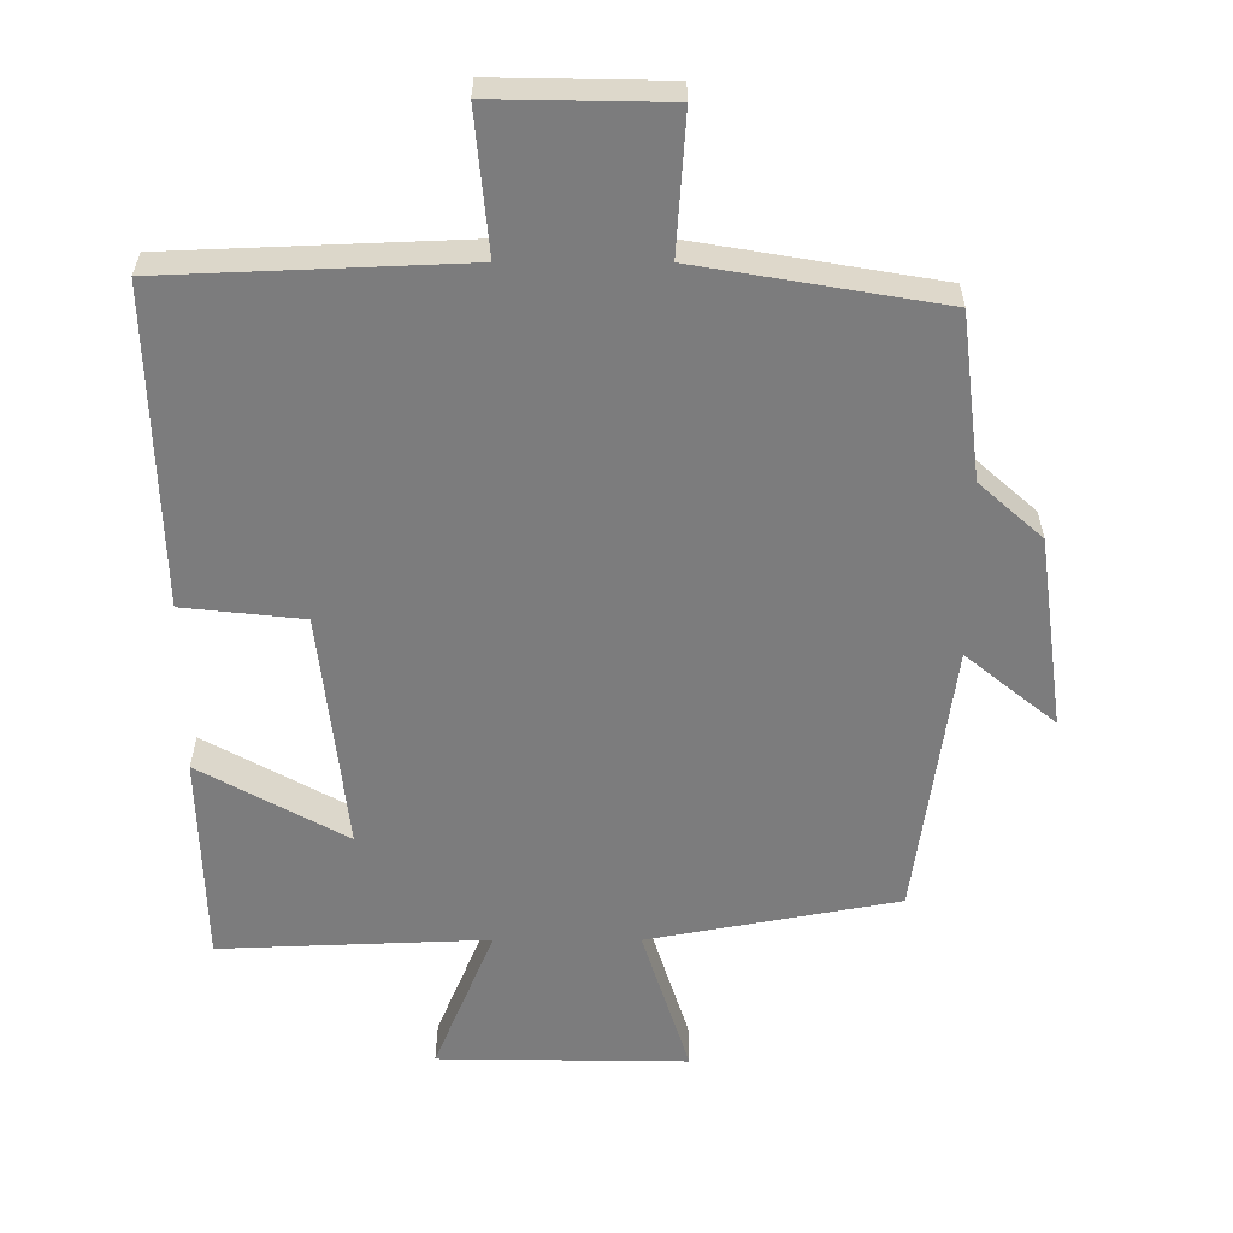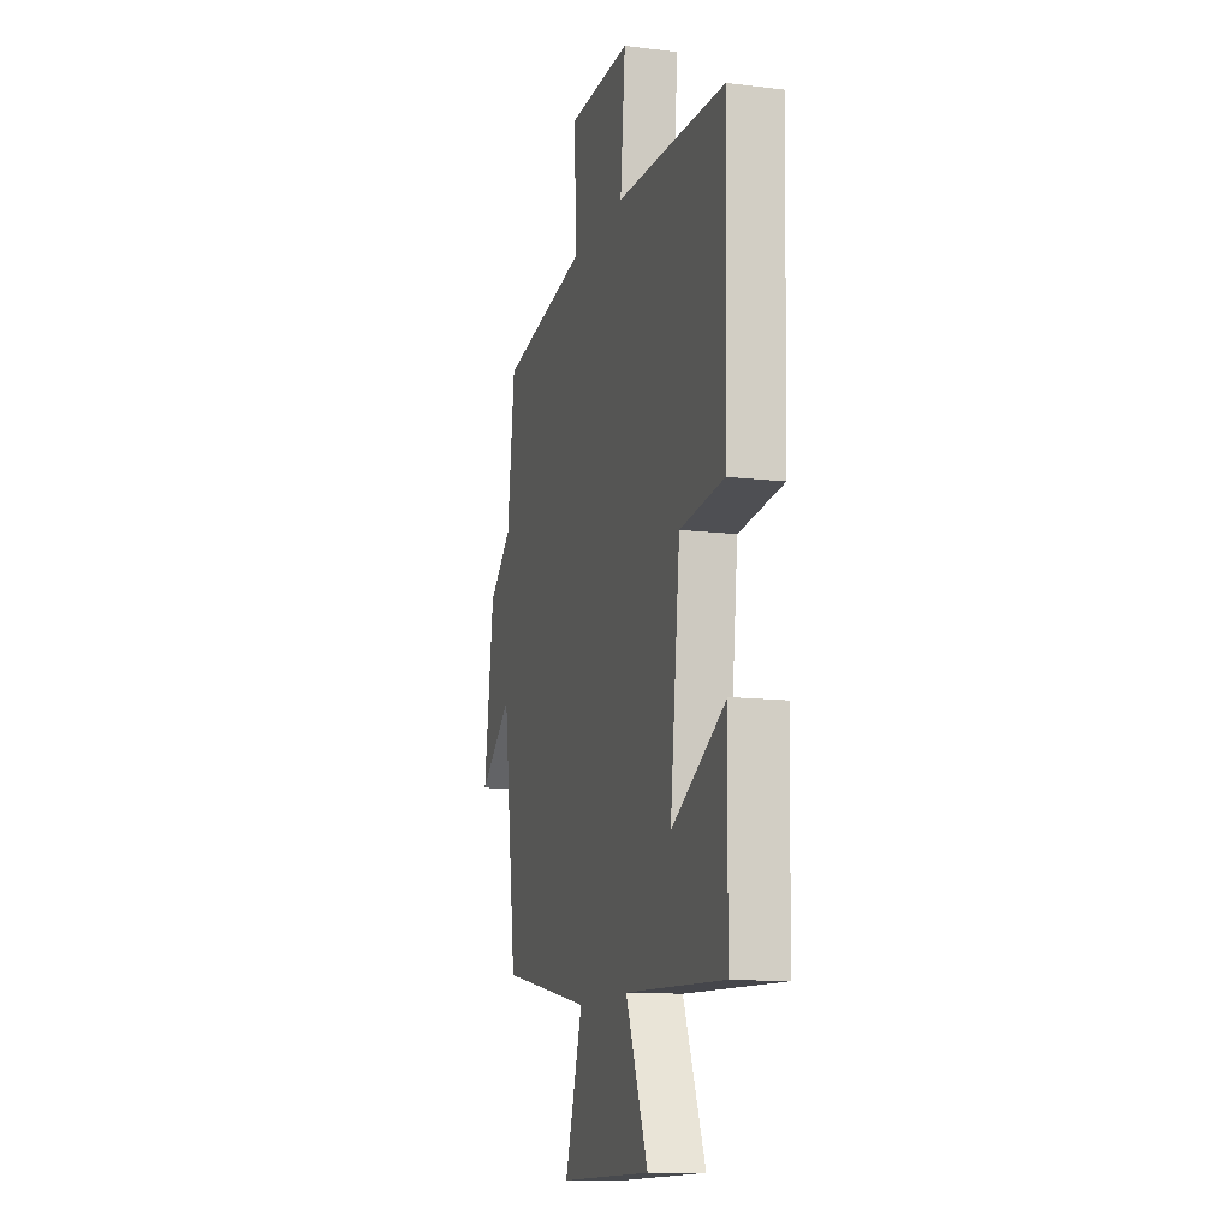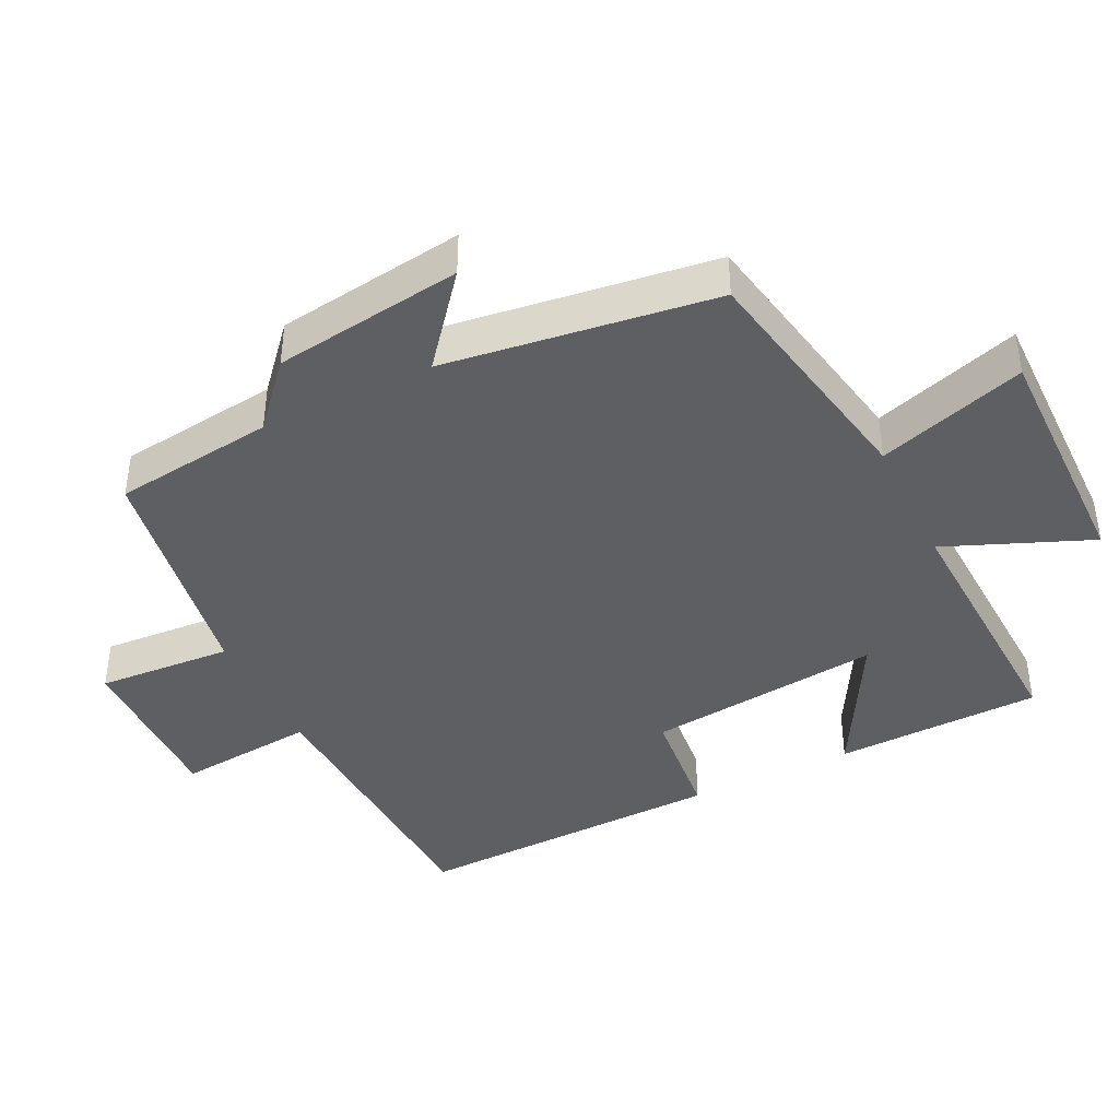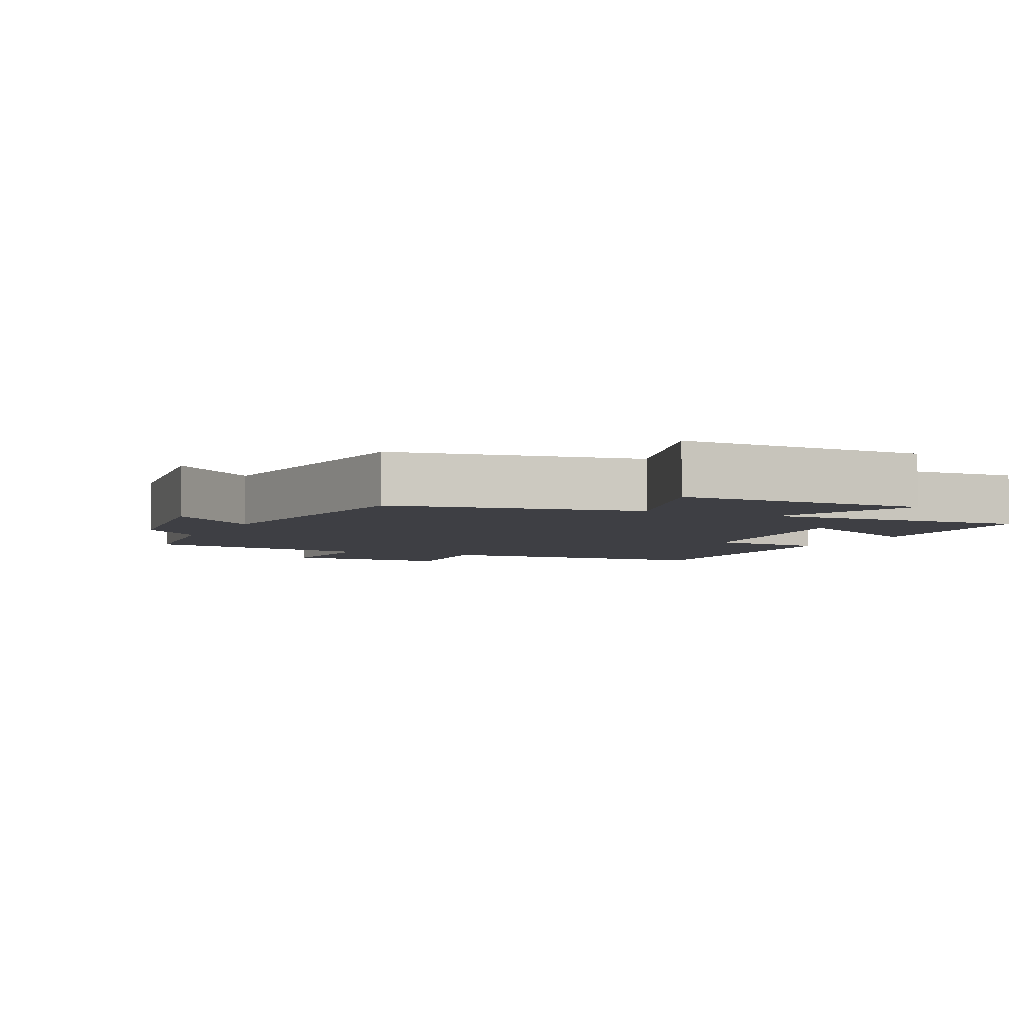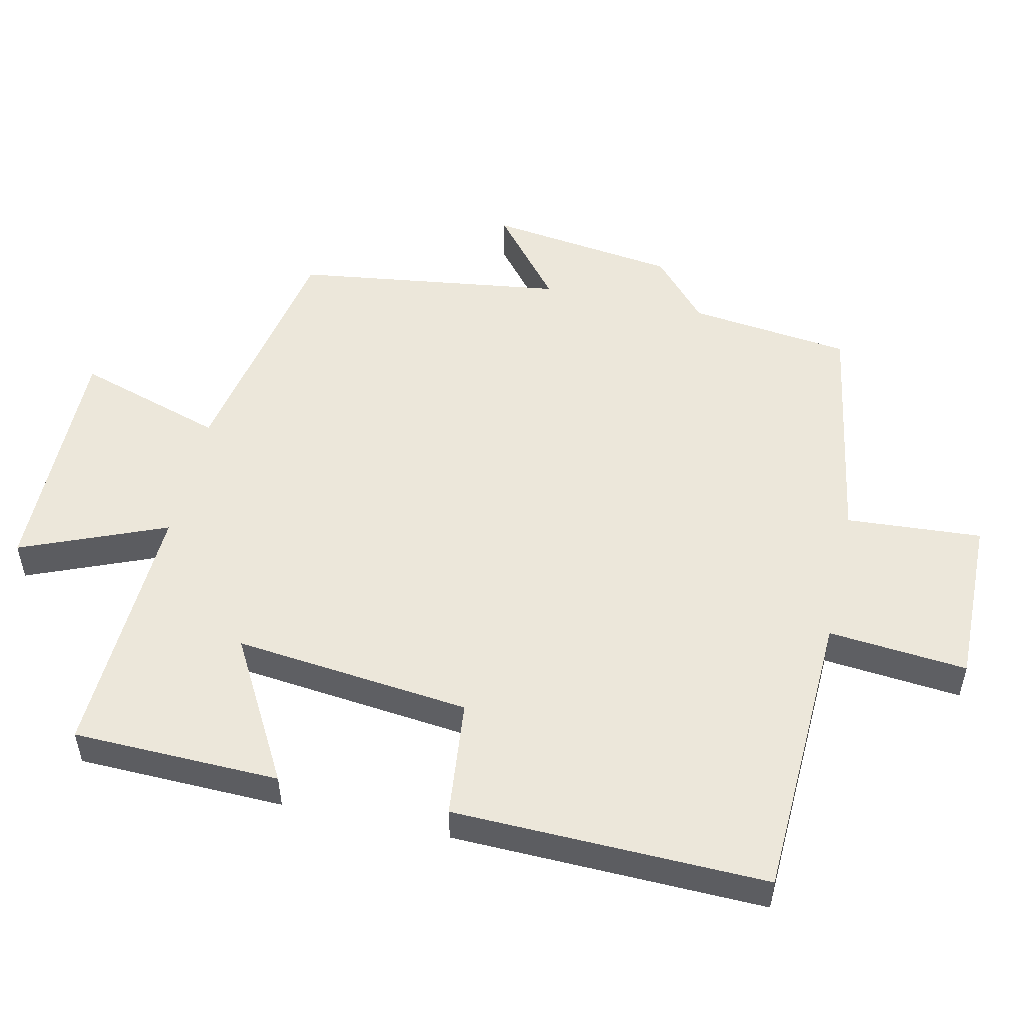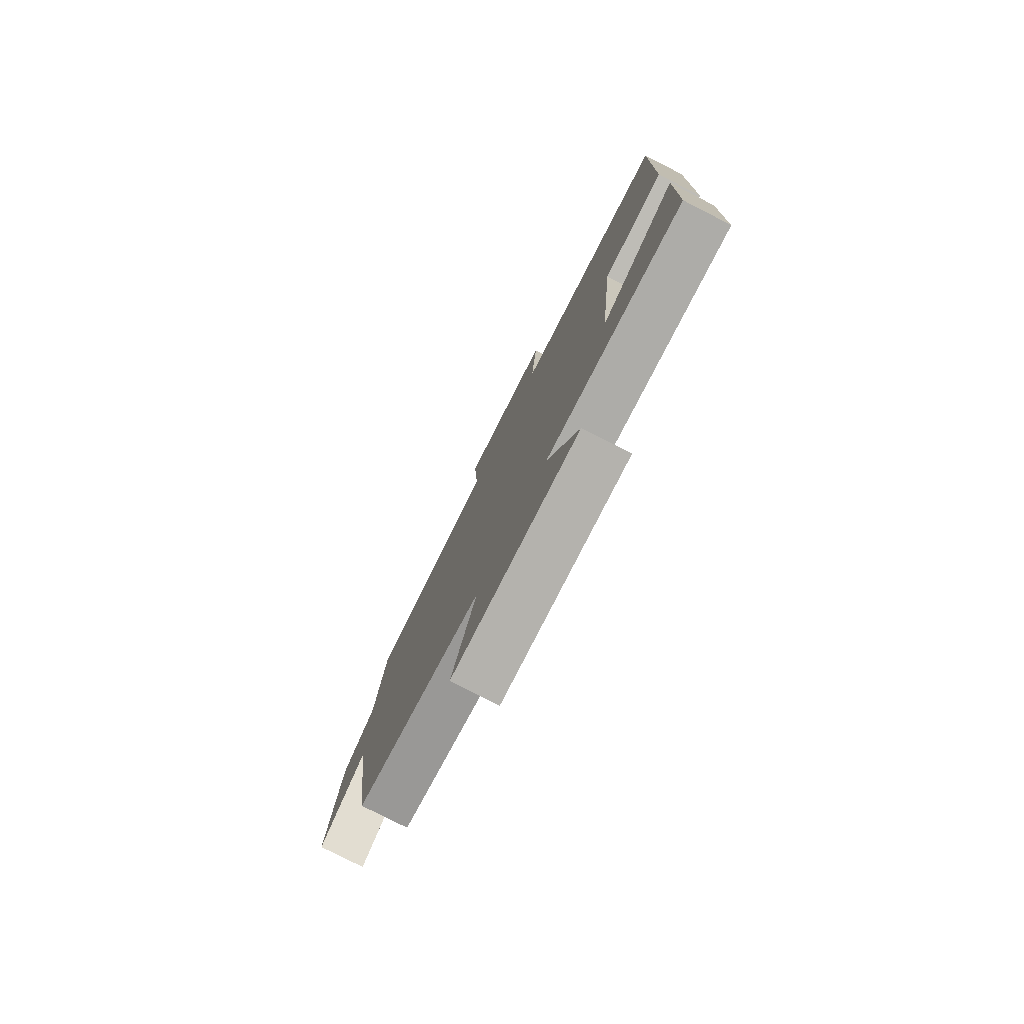
<metadata>
{"format":"obj","ext":"obj","renderer":"f3d","projection":"perspective","resolution":1024,"background":"white","views":[{"elev":31.2,"azim":0.1,"up":"+Z"},{"elev":-12.4,"azim":-106.0,"up":"+Z"},{"elev":-41.2,"azim":116.1,"up":"+Y"},{"elev":-4.5,"azim":154.7,"up":"+Y"},{"elev":51.8,"azim":-77.5,"up":"+Y"},{"elev":-78.9,"azim":-117.0,"up":"+Z"}]}
</metadata>
<code>
v -0.512 0.07 0.482
v -0.088 0.07 0.5
v -0.107 0.07 0.701
v 0.139 0.07 0.697
v 0.126 0.07 0.5
v 0.471 0.07 0.442
v 0.5 0.07 0.208
v 0.59 0.07 0.128
v 0.628 0.07 -0.146
v 0.5 0.07 -0.042
v 0.447 0.07 -0.433
v 0.092 0.07 -0.5
v 0.16 0.07 -0.714
v -0.196 0.07 -0.71
v -0.11 0.07 -0.5
v -0.492 0.07 -0.516
v -0.5 0.07 -0.216
v -0.291 0.07 -0.332
v -0.329 0.07 0.01
v -0.5 0.07 0.028
v -0.512 0 0.482
v -0.088 0 0.5
v -0.107 0 0.701
v 0.139 0 0.697
v 0.126 0 0.5
v 0.471 0 0.442
v 0.5 0 0.208
v 0.59 0 0.128
v 0.628 0 -0.146
v 0.5 0 -0.042
v 0.447 0 -0.433
v 0.092 0 -0.5
v 0.16 0 -0.714
v -0.196 0 -0.71
v -0.11 0 -0.5
v -0.492 0 -0.516
v -0.5 0 -0.216
v -0.291 0 -0.332
v -0.329 0 0.01
v -0.5 0 0.028
f 19 20 1 2
f 18 19 2
f 15 16 17 18
f 15 18 2
f 12 13 14 15
f 12 15 2
f 11 12 2
f 10 11 2
f 9 10 2
f 8 9 2
f 7 8 2
f 5 6 7 2
f 2 3 4 5
f 22 21 40 39
f 22 39 38
f 38 37 36 35
f 22 38 35
f 35 34 33 32
f 22 35 32
f 22 32 31
f 22 31 30
f 22 30 29
f 22 29 28
f 22 28 27
f 22 27 26 25
f 25 24 23 22
f 1 21 22 2
f 2 22 23 3
f 3 23 24 4
f 4 24 25 5
f 5 25 26 6
f 6 26 27 7
f 7 27 28 8
f 8 28 29 9
f 9 29 30 10
f 10 30 31 11
f 11 31 32 12
f 12 32 33 13
f 13 33 34 14
f 14 34 35 15
f 15 35 36 16
f 16 36 37 17
f 17 37 38 18
f 18 38 39 19
f 19 39 40 20
f 20 40 21 1

</code>
